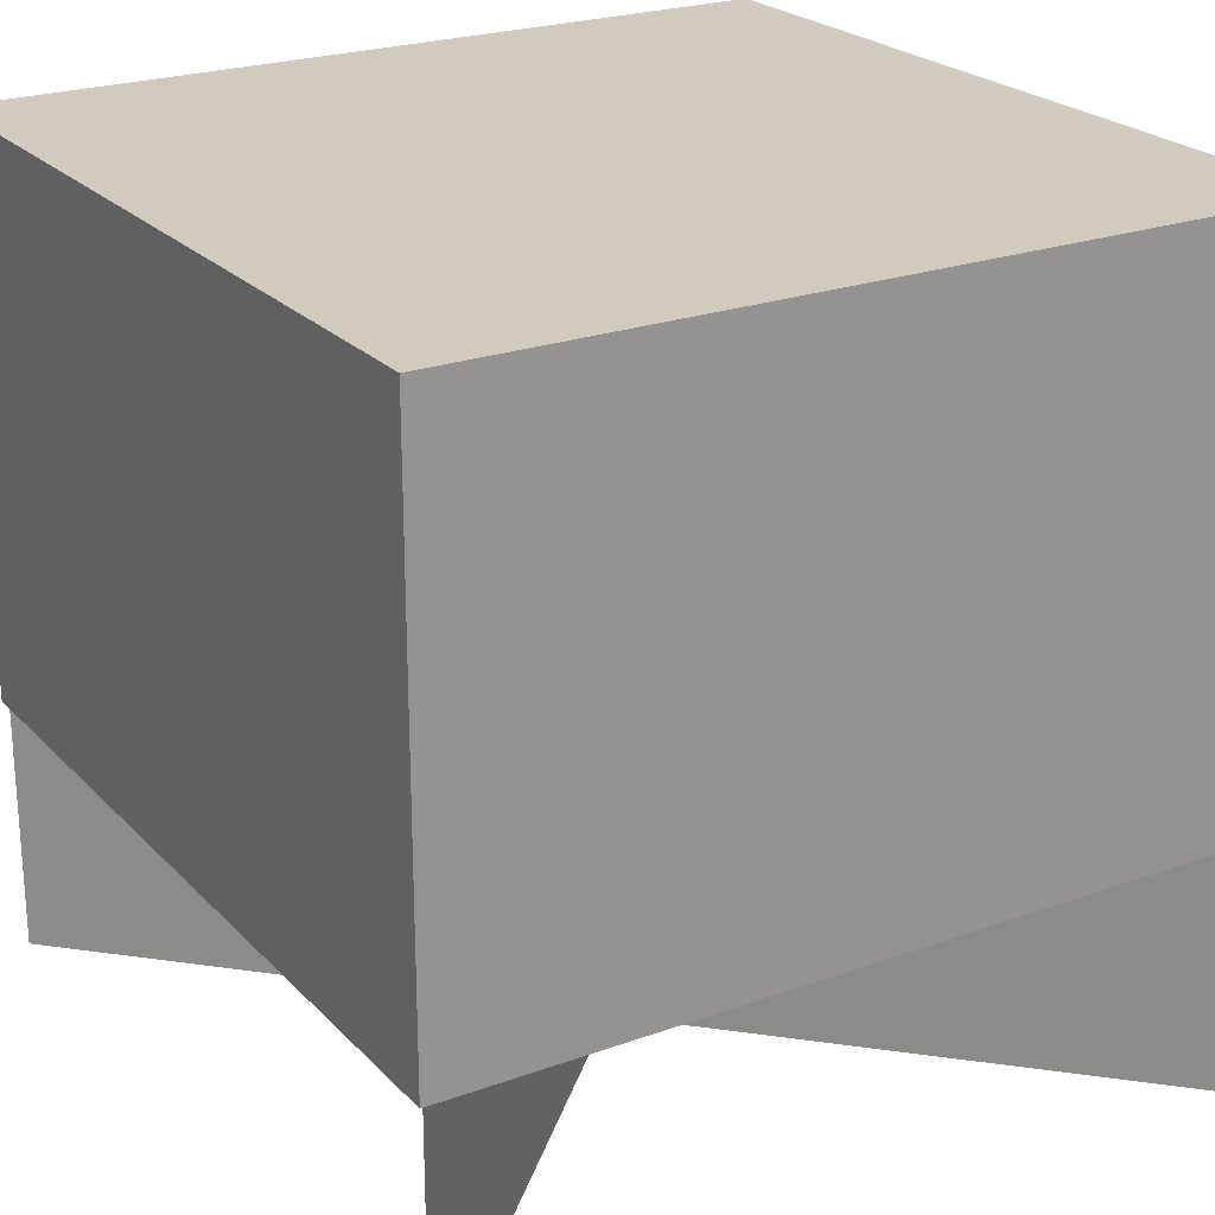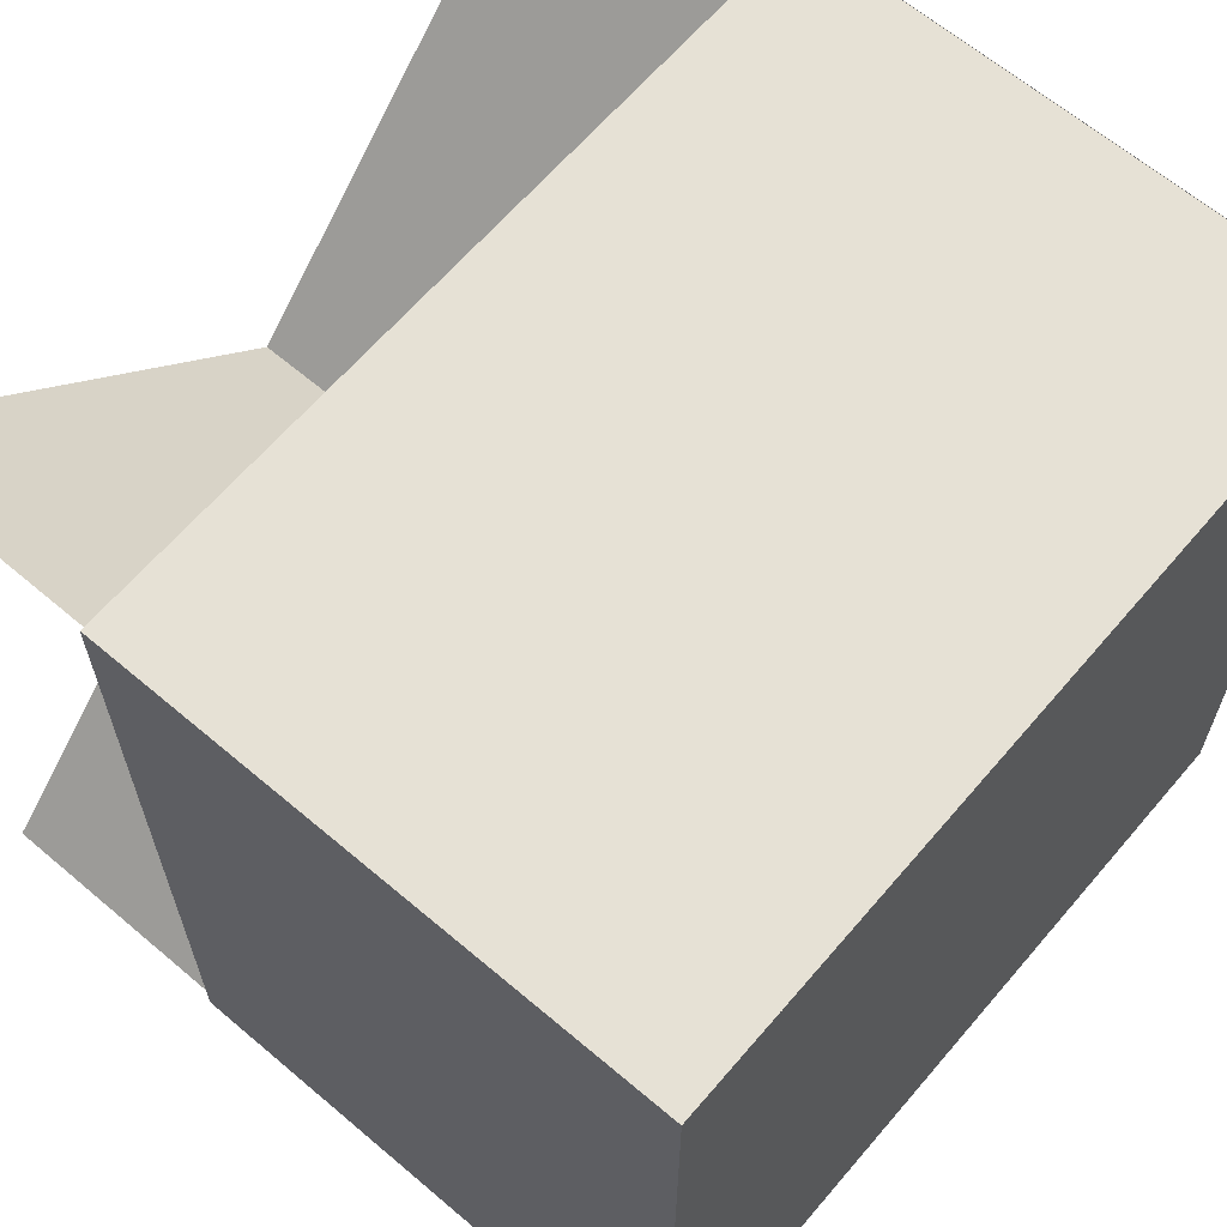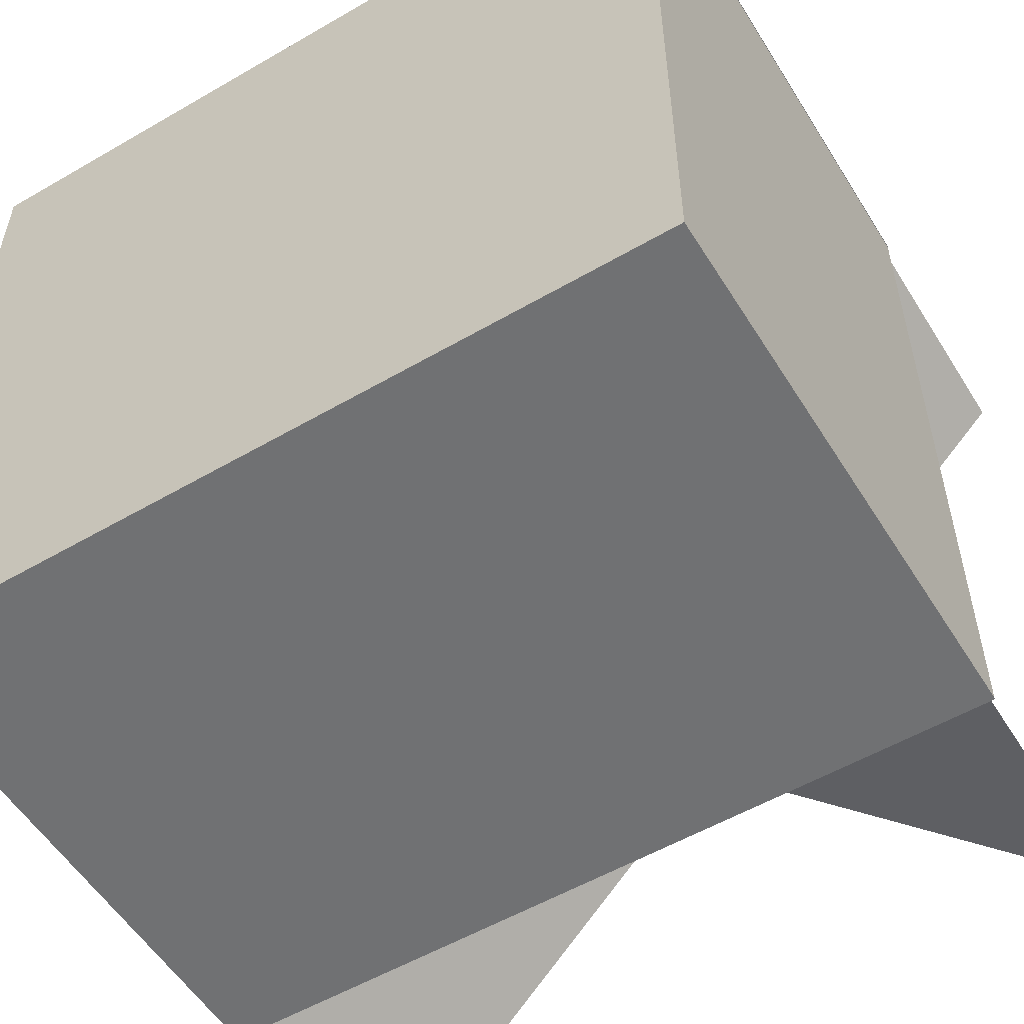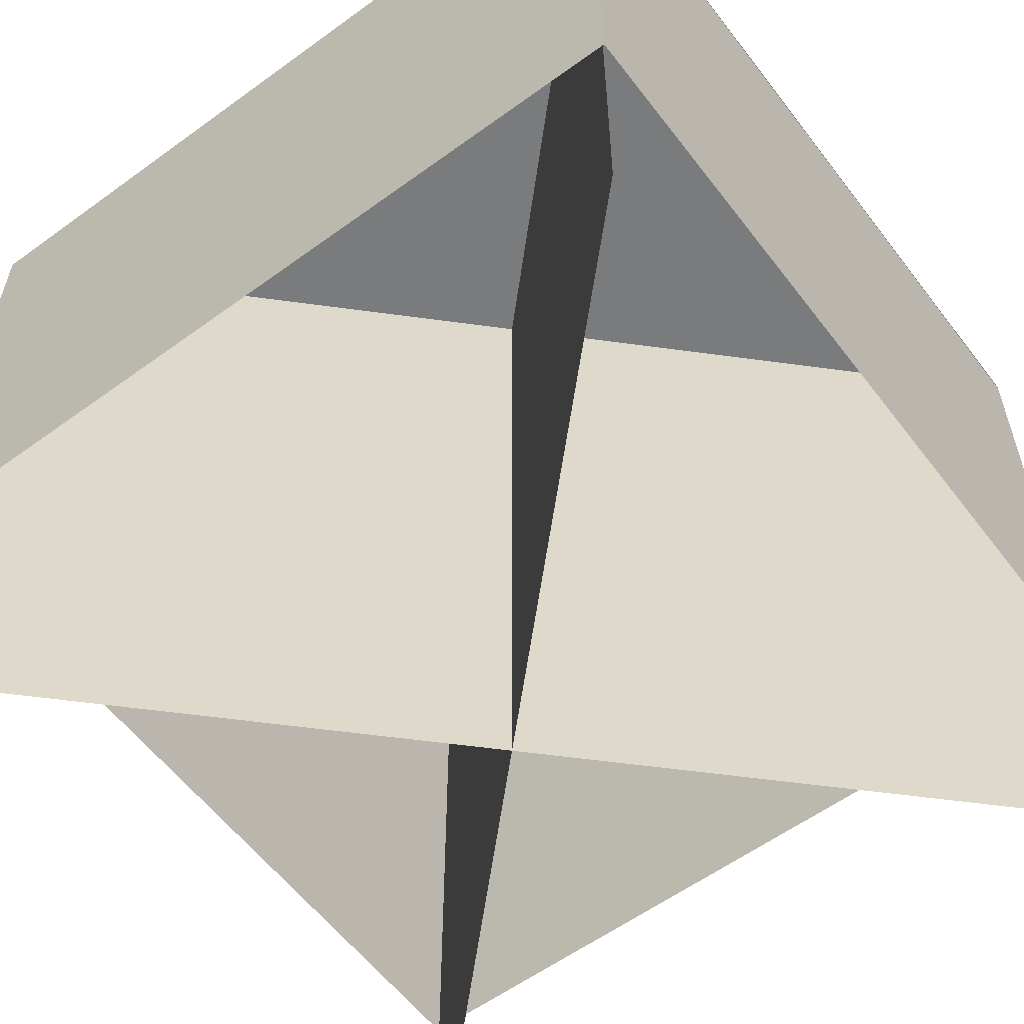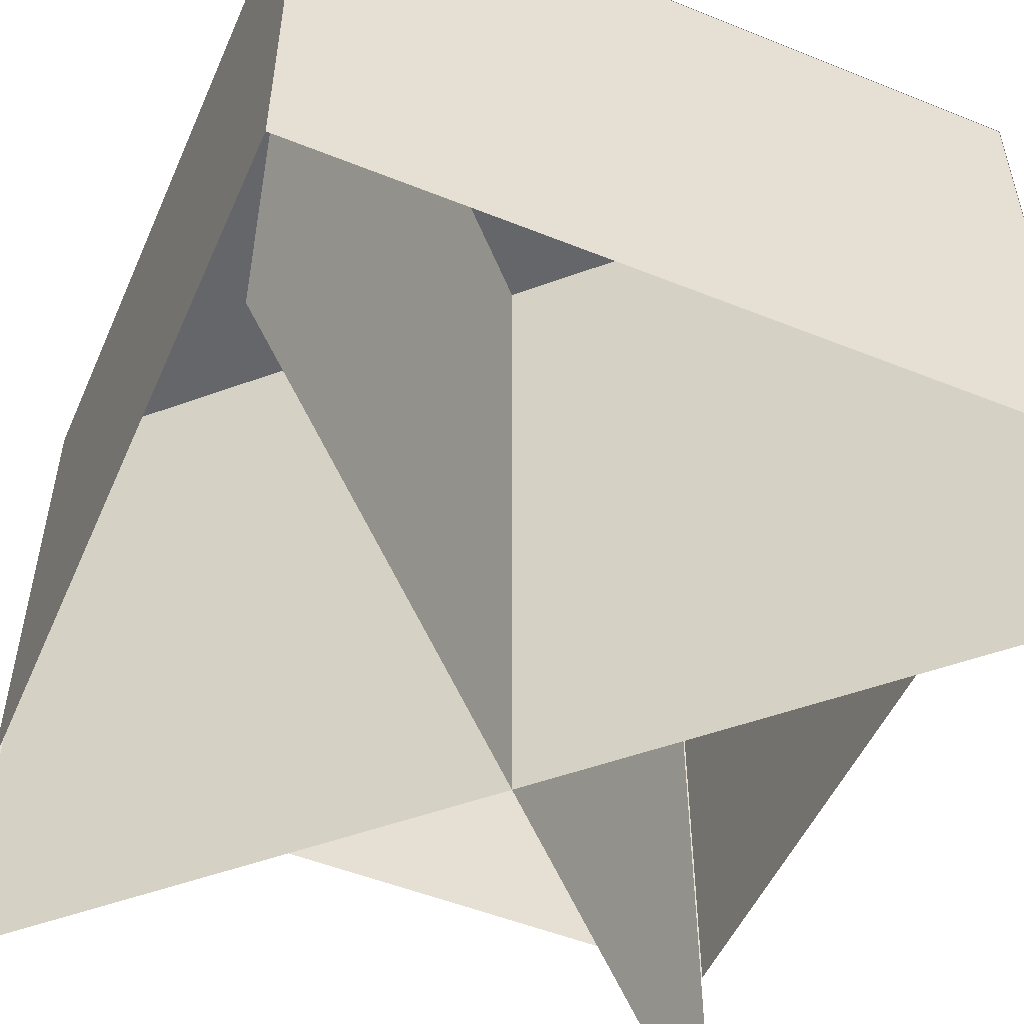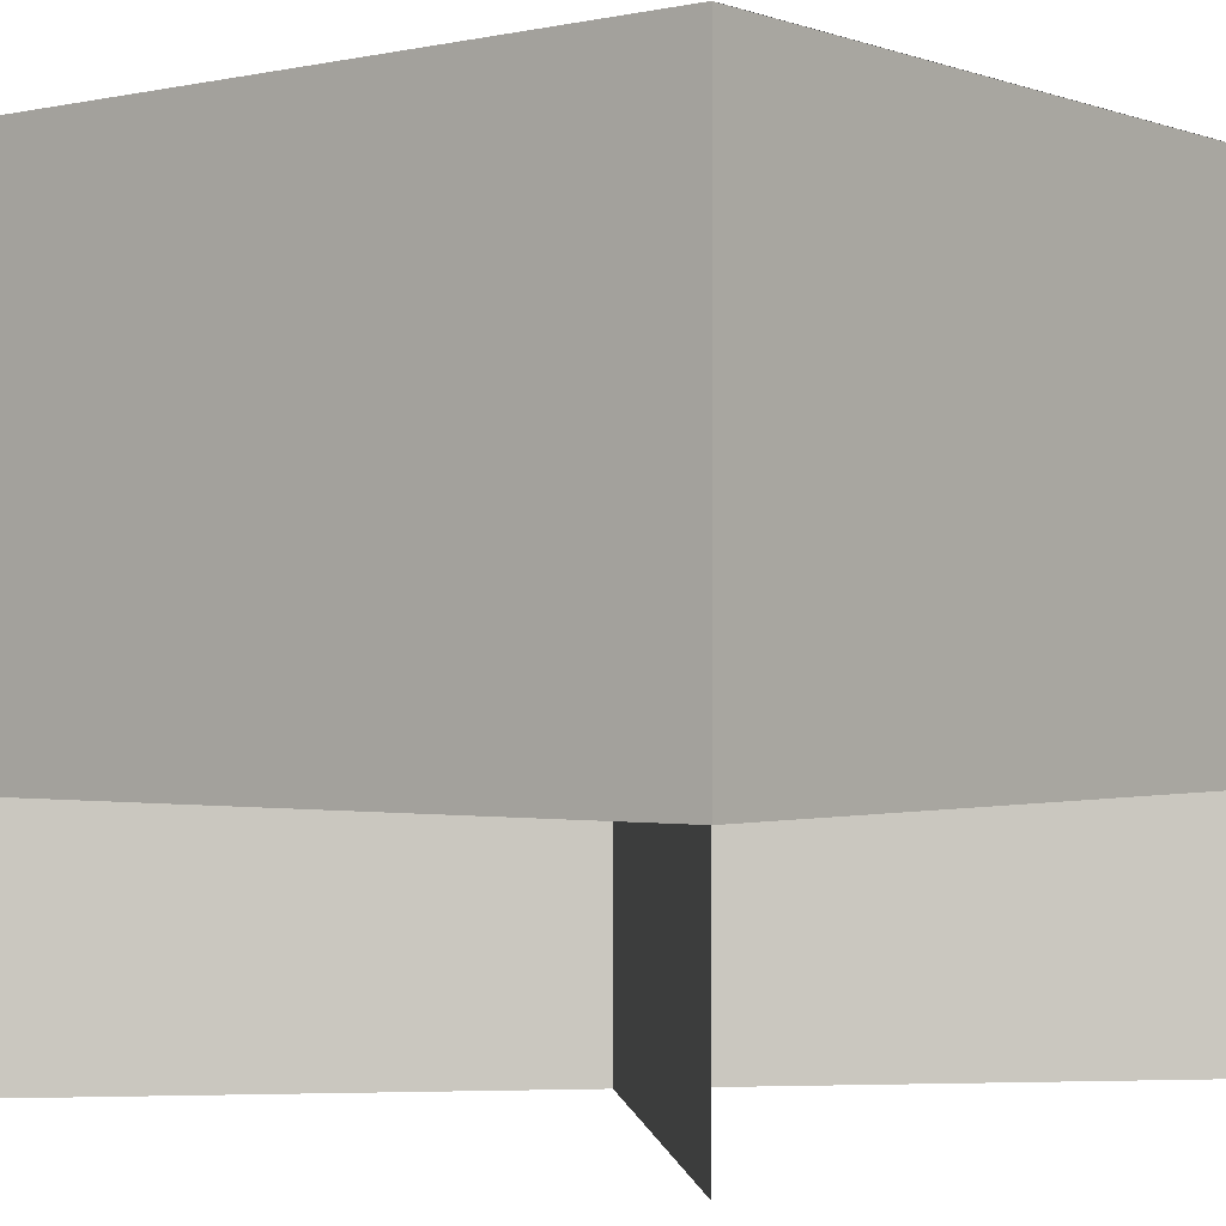
<metadata>
{"format":"obj","ext":"obj","renderer":"f3d","projection":"perspective","resolution":1024,"background":"white","views":[{"elev":23.3,"azim":148.6,"up":"+Y"},{"elev":64.2,"azim":130.5,"up":"+Z"},{"elev":-55.1,"azim":-148.5,"up":"+Z"},{"elev":-58.3,"azim":-143.0,"up":"+Y"},{"elev":-51.8,"azim":-113.5,"up":"+Y"},{"elev":-0.9,"azim":-141.7,"up":"+Y"}]}
</metadata>
<code>
o cube
v 0.5 0.5 0.5
v 0.5 0.5 -0.5
v 0.5 0.5 0.5
v 0.5 0.5 -0.5
v -0.5 0.5 -0.5
v -0.5 0.5 0.5
v -0.5 0.5 -0.5
v -0.5 0.5 0.5
f 6 1 2 5
o cube
v 0.5 0.5 0.5
v 0.5 0.5 0.4994
v 0.5 -0.1875 0.5
v 0.5 -0.1875 0.4994
v -0.5 0.5 0.4994
v -0.5 0.5 0.5
v -0.5 -0.1875 0.4994
v -0.5 -0.1875 0.5
f 12 15 13 10
o cube
v -0.4994 0.5 0.5
v -0.4994 0.5 -0.5
v -0.4994 -0.1875 0.5
v -0.4994 -0.1875 -0.5
v -0.5 0.5 -0.5
v -0.5 0.5 0.5
v -0.5 -0.1875 -0.5
v -0.5 -0.1875 0.5
f 19 20 18 17
o cube
v 0.5 0.5 0.5
v 0.5 0.5 -0.5
v 0.5 -0.1875 0.5
v 0.5 -0.1875 -0.5
v 0.4994 0.5 -0.5
v 0.4994 0.5 0.5
v 0.4994 -0.1875 -0.5
v 0.4994 -0.1875 0.5
f 27 28 26 25
o cube
v 0.4937 0.4938 -0.4937
v 0.4937 0.4938 -0.4937
v 0.4937 -0.5 -0.4937
v 0.4937 -0.5 -0.4937
v -0.4937 0.4938 0.4937
v -0.4937 0.4938 0.4937
v -0.4937 -0.5 0.4937
v -0.4937 -0.5 0.4937
f 36 39 37 34
o cube
v 0.4937 0.4938 0.4937
v -0.4937 0.4938 -0.4937
v 0.4937 -0.5 0.4937
v -0.4937 -0.5 -0.4937
v -0.4937 0.4938 -0.4937
v 0.4937 0.4938 0.4937
v -0.4937 -0.5 -0.4937
v 0.4937 -0.5 0.4937
f 43 44 42 41
o cube
v 0.5 0.5 -0.4994
v 0.5 0.5 -0.5
v 0.5 -0.1875 -0.4994
v 0.5 -0.1875 -0.5
v -0.5 0.5 -0.5
v -0.5 0.5 -0.4994
v -0.5 -0.1875 -0.5
v -0.5 -0.1875 -0.4994
f 52 55 53 50

</code>
